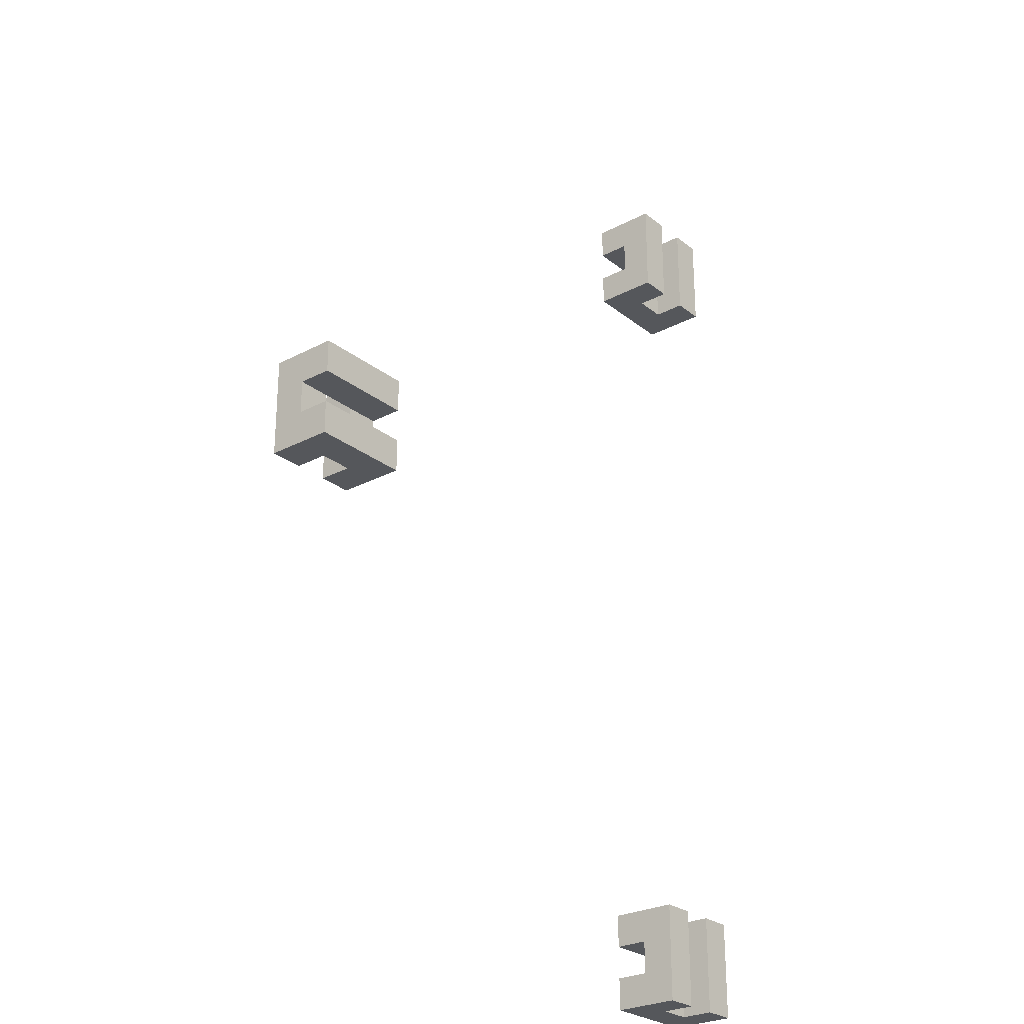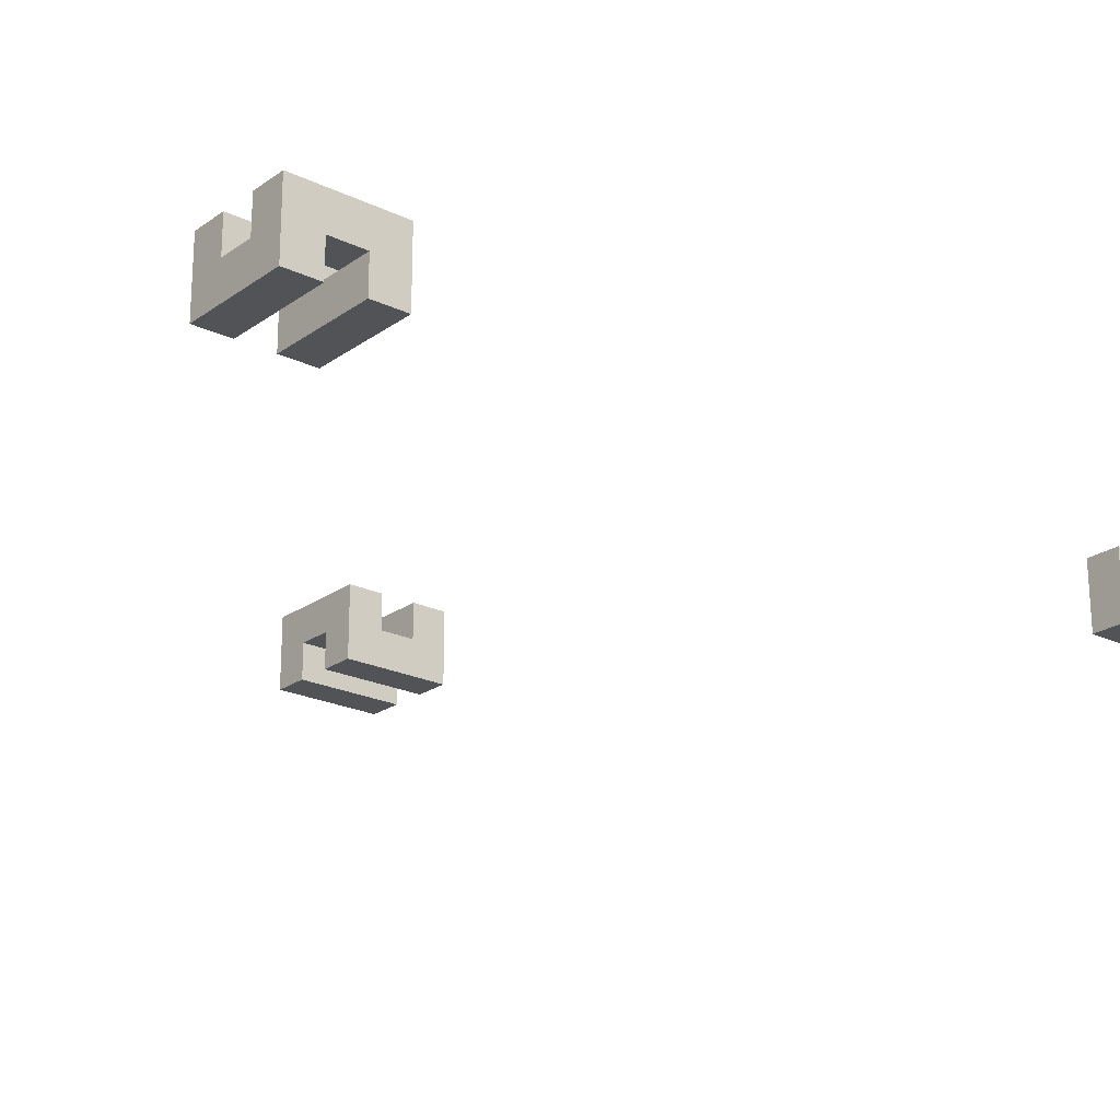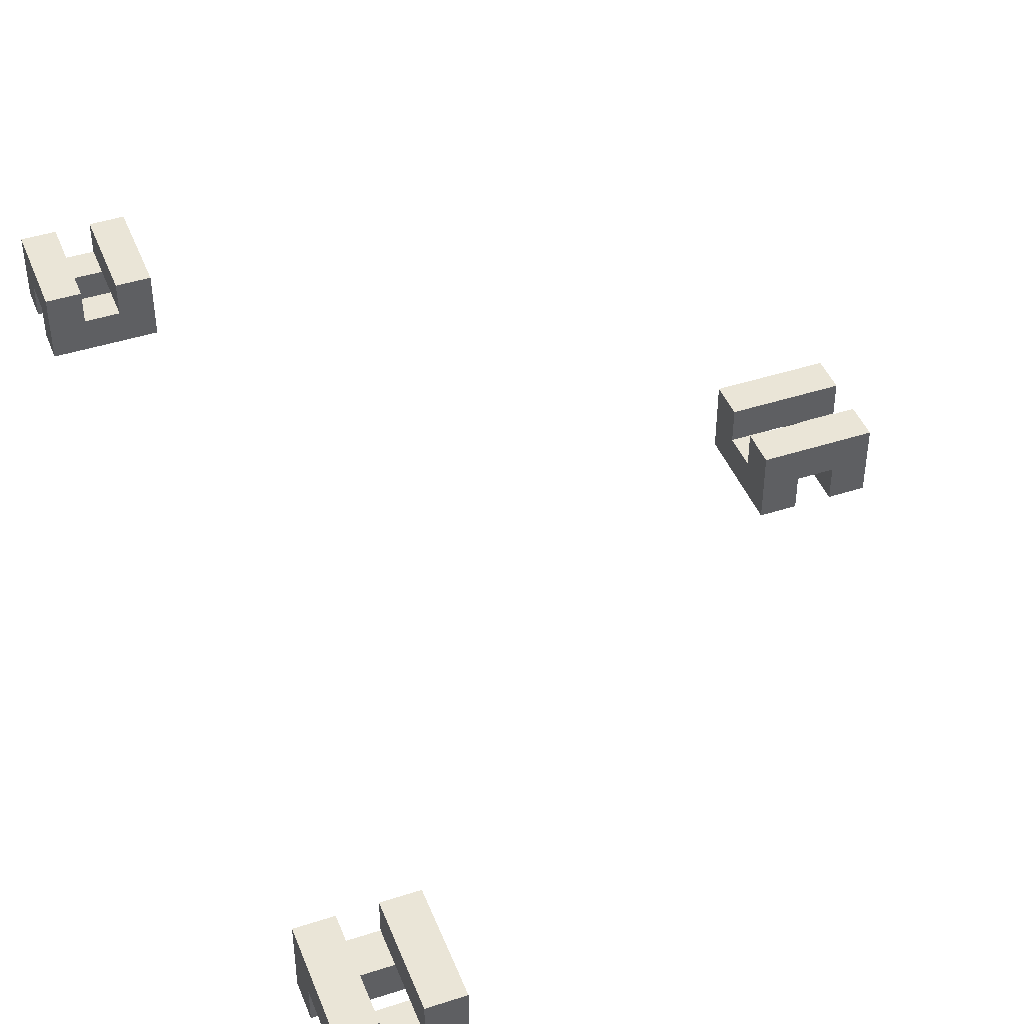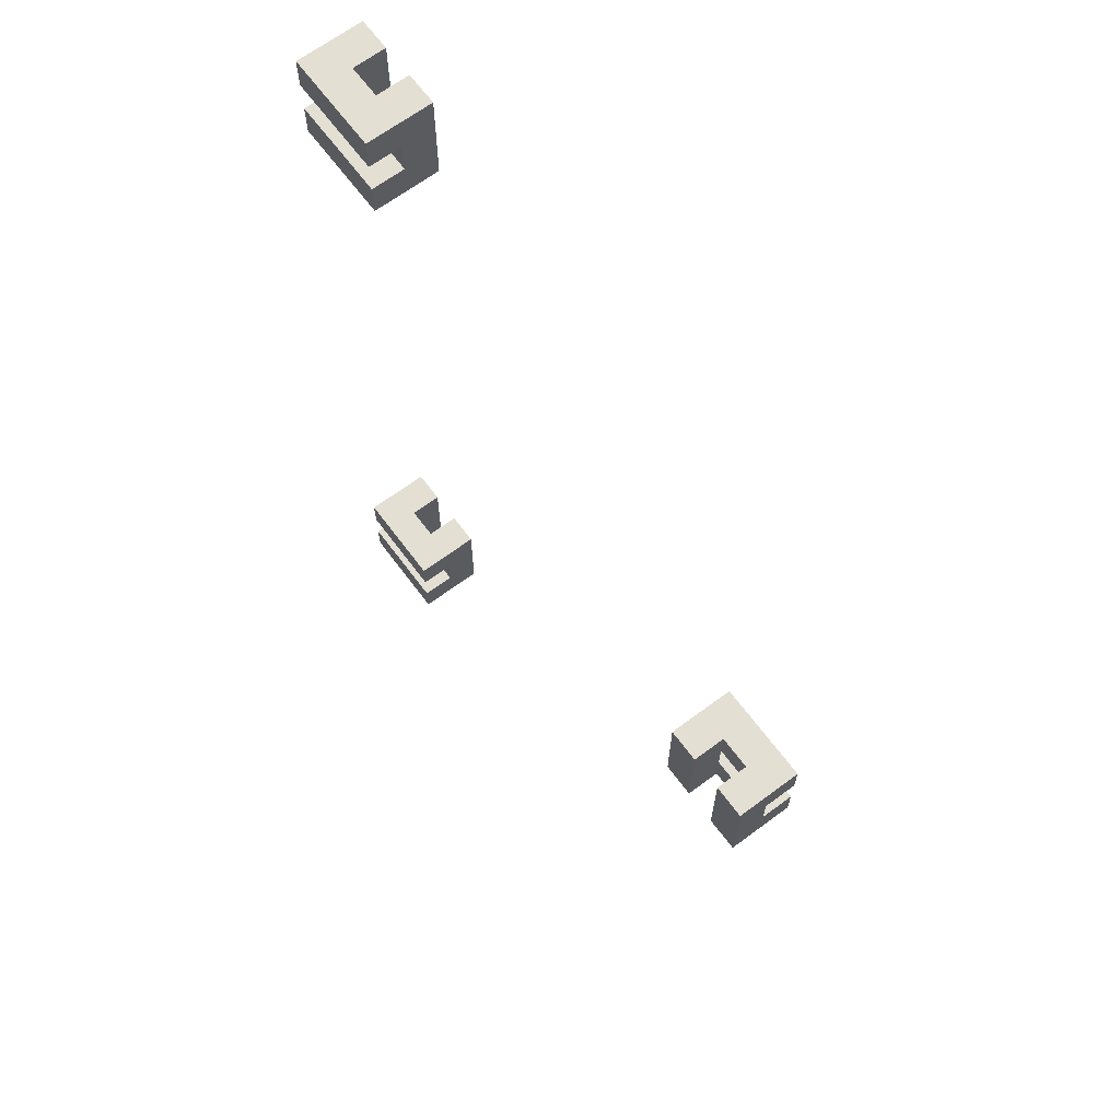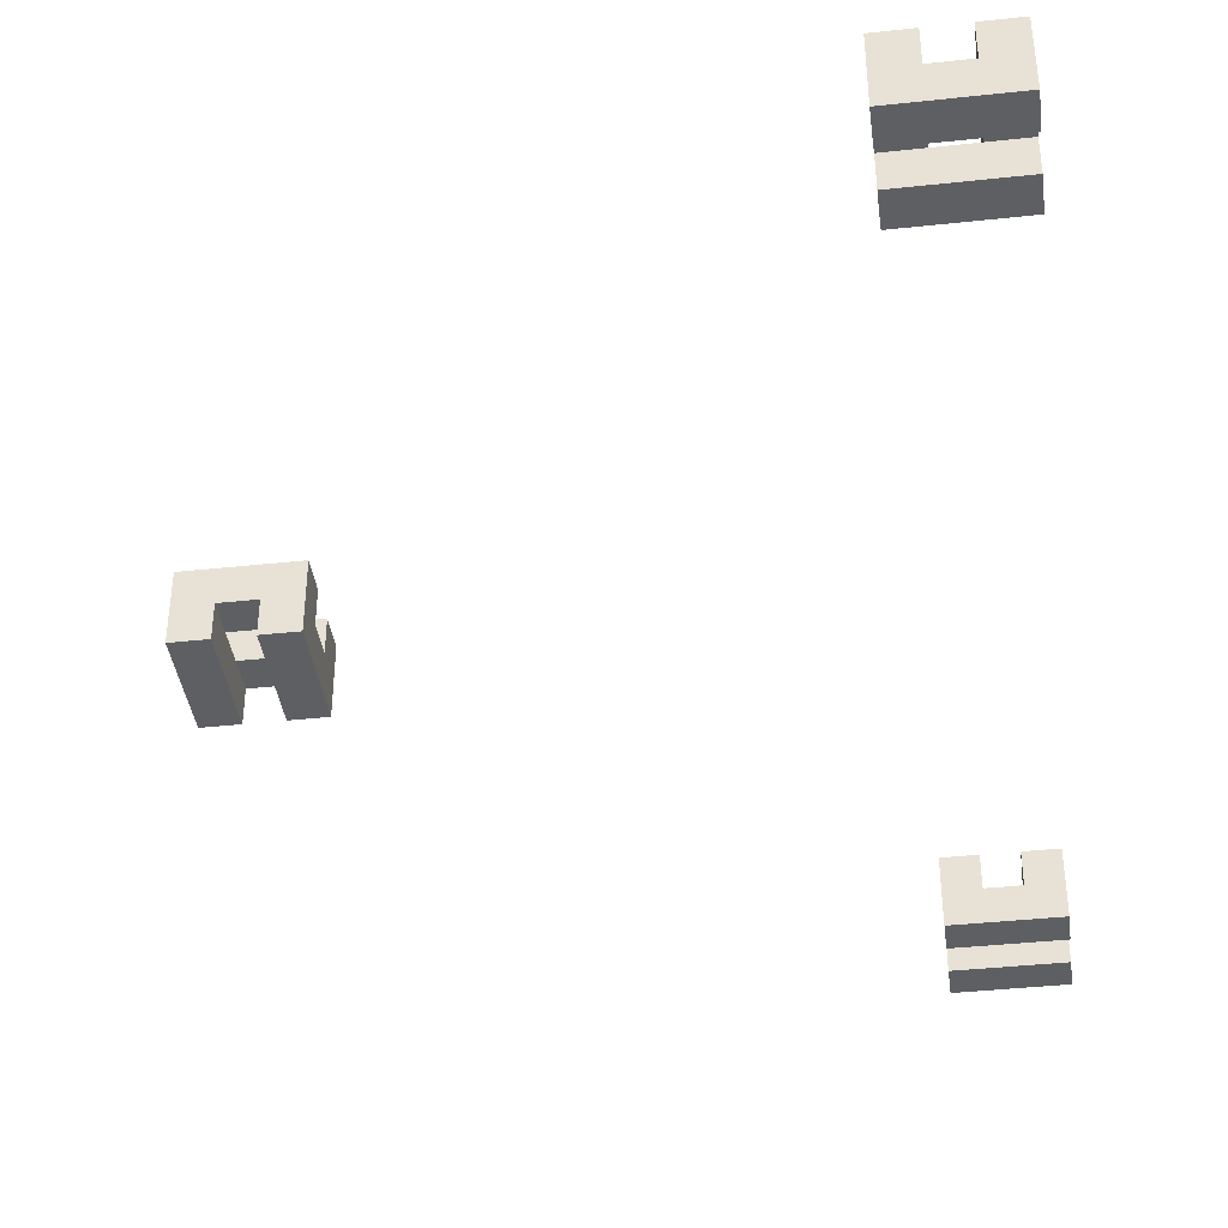
<metadata>
{"format":"obj","ext":"obj","renderer":"f3d","projection":"perspective","resolution":1024,"background":"white","views":[{"elev":-26.8,"azim":129.5,"up":"+Z"},{"elev":-22.3,"azim":-129.6,"up":"+Y"},{"elev":44.0,"azim":-20.8,"up":"+Y"},{"elev":66.4,"azim":53.3,"up":"+Z"},{"elev":-39.8,"azim":-172.4,"up":"+Y"}]}
</metadata>
<code>
o
v -6.2 1 1.4
v -6.2 1 1.3
v -6.2 1 1.2
v -6.2 1 1.1
v -6.2 1 -1.2
v -6.2 1 -1.3
v -6.2 1 -1.4
v -6.2 1 -1.5
v -6.2 1.1 1.3
v -6.2 1.1 1.2
v -6.2 1.1 -1.3
v -6.2 1.1 -1.4
v -6.2 1.2 1.4
v -6.2 1.2 1.1
v -6.2 1.2 -1.2
v -6.2 1.2 -1.5
v -6 1.1 1.4
v -6 1.1 1.3
v -6 1.1 1.2
v -6 1.1 1.1
v -6 1.1 -1.2
v -6 1.1 -1.3
v -6 1.1 -1.4
v -6 1.1 -1.5
v -6 1.2 1.4
v -6 1.2 1.1
v -6 1.2 -1.2
v -6 1.2 -1.5
v -4.6 1 0.1
v -4.6 1 -0.2
v -4.6 1.1 0
v -4.6 1.1 -0.1
v -4.6 1.2 0.1
v -4.6 1.2 0
v -4.6 1.2 -0.1
v -4.6 1.2 -0.2
v -4.4 1 0.1
v -4.4 1 -0.2
v -4.4 1.1 0.1
v -4.4 1.1 0
v -4.4 1.1 -0.1
v -4.4 1.1 -0.2
v -6.1 1.1 1.4
v -6.1 1.1 1.3
v -6.1 1.1 1.2
v -6.1 1.1 1.1
v -6.1 1.1 -1.2
v -6.1 1.1 -1.3
v -6.1 1.1 -1.4
v -6.1 1.1 -1.5
v -6.1 1.2 1.4
v -6.1 1.2 1.1
v -6.1 1.2 -1.2
v -6.1 1.2 -1.5
v -5.9 1 1.4
v -5.9 1 1.3
v -5.9 1 1.2
v -5.9 1 1.1
v -5.9 1 -1.2
v -5.9 1 -1.3
v -5.9 1 -1.4
v -5.9 1 -1.5
v -5.9 1.1 1.3
v -5.9 1.1 1.2
v -5.9 1.1 -1.3
v -5.9 1.1 -1.4
v -5.9 1.2 1.4
v -5.9 1.2 1.1
v -5.9 1.2 -1.2
v -5.9 1.2 -1.5
v -4.5 1 0.1
v -4.5 1 -0.2
v -4.5 1.1 0.1
v -4.5 1.1 0
v -4.5 1.1 -0.1
v -4.5 1.1 -0.2
v -4.3 1 0.1
v -4.3 1 -0.2
v -4.3 1.1 0
v -4.3 1.1 -0.1
v -4.3 1.2 0.1
v -4.3 1.2 0
v -4.3 1.2 -0.1
v -4.3 1.2 -0.2
v -6.2 1 1.4
v -6.2 1.2 1.4
v -6.1 1.1 1.4
v -6.1 1.2 1.4
v -6 1.1 1.4
v -6 1.2 1.4
v -5.9 1 1.4
v -5.9 1.2 1.4
v -6.2 1 1.2
v -6.2 1.1 1.2
v -6.1 1.1 1.2
v -6 1.1 1.2
v -5.9 1 1.2
v -5.9 1.1 1.2
v -4.6 1 0.1
v -4.6 1.2 0.1
v -4.5 1 0.1
v -4.5 1.1 0.1
v -4.4 1 0.1
v -4.4 1.1 0.1
v -4.3 1 0.1
v -4.3 1.2 0.1
v -4.6 1.1 -0.1
v -4.6 1.2 -0.1
v -4.5 1.1 -0.1
v -4.4 1.1 -0.1
v -4.3 1.1 -0.1
v -4.3 1.2 -0.1
v -6.2 1 -1.2
v -6.2 1.2 -1.2
v -6.1 1.1 -1.2
v -6.1 1.2 -1.2
v -6 1.1 -1.2
v -6 1.2 -1.2
v -5.9 1 -1.2
v -5.9 1.2 -1.2
v -6.2 1 -1.4
v -6.2 1.1 -1.4
v -6.1 1.1 -1.4
v -6 1.1 -1.4
v -5.9 1 -1.4
v -5.9 1.1 -1.4
v -6.2 1 1.3
v -6.2 1.1 1.3
v -6.1 1.1 1.3
v -6 1.1 1.3
v -5.9 1 1.3
v -5.9 1.1 1.3
v -6.2 1 1.1
v -6.2 1.2 1.1
v -6.1 1.1 1.1
v -6.1 1.2 1.1
v -6 1.1 1.1
v -6 1.2 1.1
v -5.9 1 1.1
v -5.9 1.2 1.1
v -4.6 1.1 0
v -4.6 1.2 0
v -4.5 1.1 0
v -4.4 1.1 0
v -4.3 1.1 0
v -4.3 1.2 0
v -4.6 1 -0.2
v -4.6 1.2 -0.2
v -4.5 1 -0.2
v -4.5 1.1 -0.2
v -4.4 1 -0.2
v -4.4 1.1 -0.2
v -4.3 1 -0.2
v -4.3 1.2 -0.2
v -6.2 1 -1.3
v -6.2 1.1 -1.3
v -6.1 1.1 -1.3
v -6 1.1 -1.3
v -5.9 1 -1.3
v -5.9 1.1 -1.3
v -6.2 1 -1.5
v -6.2 1.2 -1.5
v -6.1 1.1 -1.5
v -6.1 1.2 -1.5
v -6 1.1 -1.5
v -6 1.2 -1.5
v -5.9 1 -1.5
v -5.9 1.2 -1.5
v -6.2 1 1.4
v -5.9 1 1.4
v -6.2 1 1.3
v -5.9 1 1.3
v -6.2 1 1.2
v -5.9 1 1.2
v -6.2 1 1.1
v -5.9 1 1.1
v -4.6 1 0.1
v -4.5 1 0.1
v -4.4 1 0.1
v -4.3 1 0.1
v -4.6 1 -0.2
v -4.5 1 -0.2
v -4.4 1 -0.2
v -4.3 1 -0.2
v -6.2 1 -1.2
v -5.9 1 -1.2
v -6.2 1 -1.3
v -5.9 1 -1.3
v -6.2 1 -1.4
v -5.9 1 -1.4
v -6.2 1 -1.5
v -5.9 1 -1.5
v -6.2 1.1 1.3
v -6.1 1.1 1.3
v -6 1.1 1.3
v -5.9 1.1 1.3
v -6.2 1.1 1.2
v -6.1 1.1 1.2
v -6 1.1 1.2
v -5.9 1.1 1.2
v -4.5 1.1 0.1
v -4.4 1.1 0.1
v -4.5 1.1 0
v -4.4 1.1 0
v -4.5 1.1 -0.1
v -4.4 1.1 -0.1
v -4.5 1.1 -0.2
v -4.4 1.1 -0.2
v -6.2 1.1 -1.3
v -6.1 1.1 -1.3
v -6 1.1 -1.3
v -5.9 1.1 -1.3
v -6.2 1.1 -1.4
v -6.1 1.1 -1.4
v -6 1.1 -1.4
v -5.9 1.1 -1.4
v -6.1 1.1 1.4
v -6 1.1 1.4
v -6.1 1.1 1.3
v -6 1.1 1.3
v -6.1 1.1 1.2
v -6 1.1 1.2
v -6.1 1.1 1.1
v -6 1.1 1.1
v -4.6 1.1 0
v -4.5 1.1 0
v -4.4 1.1 0
v -4.3 1.1 0
v -4.6 1.1 -0.1
v -4.5 1.1 -0.1
v -4.4 1.1 -0.1
v -4.3 1.1 -0.1
v -6.1 1.1 -1.2
v -6 1.1 -1.2
v -6.1 1.1 -1.3
v -6 1.1 -1.3
v -6.1 1.1 -1.4
v -6 1.1 -1.4
v -6.1 1.1 -1.5
v -6 1.1 -1.5
v -6.2 1.2 1.4
v -6.1 1.2 1.4
v -6 1.2 1.4
v -5.9 1.2 1.4
v -6.2 1.2 1.1
v -6.1 1.2 1.1
v -6 1.2 1.1
v -5.9 1.2 1.1
v -4.6 1.2 0.1
v -4.3 1.2 0.1
v -4.6 1.2 0
v -4.3 1.2 0
v -4.6 1.2 -0.1
v -4.3 1.2 -0.1
v -4.6 1.2 -0.2
v -4.3 1.2 -0.2
v -6.2 1.2 -1.2
v -6.1 1.2 -1.2
v -6 1.2 -1.2
v -5.9 1.2 -1.2
v -6.2 1.2 -1.5
v -6.1 1.2 -1.5
v -6 1.2 -1.5
v -5.9 1.2 -1.5
f 9 2 1
f 10 4 3
f 11 6 5
f 12 8 7
f 13 9 1
f 13 10 9
f 14 4 10
f 14 10 13
f 15 11 5
f 15 12 11
f 16 8 12
f 16 12 15
f 25 18 17
f 25 19 18
f 25 20 19
f 26 20 25
f 27 24 23
f 27 23 22
f 27 22 21
f 28 24 27
f 31 30 29
f 32 30 31
f 33 31 29
f 34 31 33
f 35 30 32
f 36 30 35
f 39 38 37
f 40 38 39
f 41 38 40
f 42 38 41
f 43 44 51
f 44 45 51
f 45 46 51
f 51 46 52
f 49 50 53
f 48 49 53
f 47 48 53
f 53 50 54
f 55 56 63
f 57 58 64
f 59 60 65
f 61 62 66
f 55 63 67
f 63 64 67
f 64 58 68
f 67 64 68
f 59 65 69
f 65 66 69
f 66 62 70
f 69 66 70
f 71 72 73
f 73 72 74
f 74 72 75
f 75 72 76
f 77 78 79
f 79 78 80
f 77 79 81
f 81 79 82
f 80 78 83
f 83 78 84
f 87 86 85
f 88 86 87
f 89 87 85
f 91 89 85
f 91 90 89
f 92 90 91
f 95 94 93
f 96 95 93
f 97 96 93
f 98 96 97
f 101 100 99
f 102 100 101
f 104 100 102
f 105 104 103
f 106 100 104
f 106 104 105
f 109 108 107
f 110 108 109
f 111 108 110
f 112 108 111
f 115 114 113
f 116 114 115
f 117 115 113
f 119 117 113
f 119 118 117
f 120 118 119
f 123 122 121
f 124 123 121
f 125 124 121
f 126 124 125
f 127 128 129
f 127 129 130
f 127 130 131
f 131 130 132
f 133 134 135
f 135 134 136
f 133 135 137
f 133 137 139
f 137 138 139
f 139 138 140
f 141 142 143
f 143 142 144
f 144 142 145
f 145 142 146
f 147 148 149
f 149 148 150
f 150 148 152
f 151 152 153
f 152 148 154
f 153 152 154
f 155 156 157
f 155 157 158
f 155 158 159
f 159 158 160
f 161 162 163
f 163 162 164
f 161 163 165
f 161 165 167
f 165 166 167
f 167 166 168
f 171 170 169
f 172 170 171
f 175 174 173
f 176 174 175
f 181 178 177
f 182 178 181
f 183 180 179
f 184 180 183
f 187 186 185
f 188 186 187
f 191 190 189
f 192 190 191
f 197 194 193
f 198 194 197
f 199 196 195
f 200 196 199
f 203 202 201
f 204 202 203
f 207 206 205
f 208 206 207
f 213 210 209
f 214 210 213
f 215 212 211
f 216 212 215
f 217 218 219
f 219 218 220
f 221 222 223
f 223 222 224
f 225 226 229
f 229 226 230
f 227 228 231
f 231 228 232
f 233 234 235
f 235 234 236
f 237 238 239
f 239 238 240
f 241 242 245
f 245 242 246
f 243 244 247
f 247 244 248
f 249 250 251
f 251 250 252
f 253 254 255
f 255 254 256
f 257 258 261
f 261 258 262
f 259 260 263
f 263 260 264

</code>
